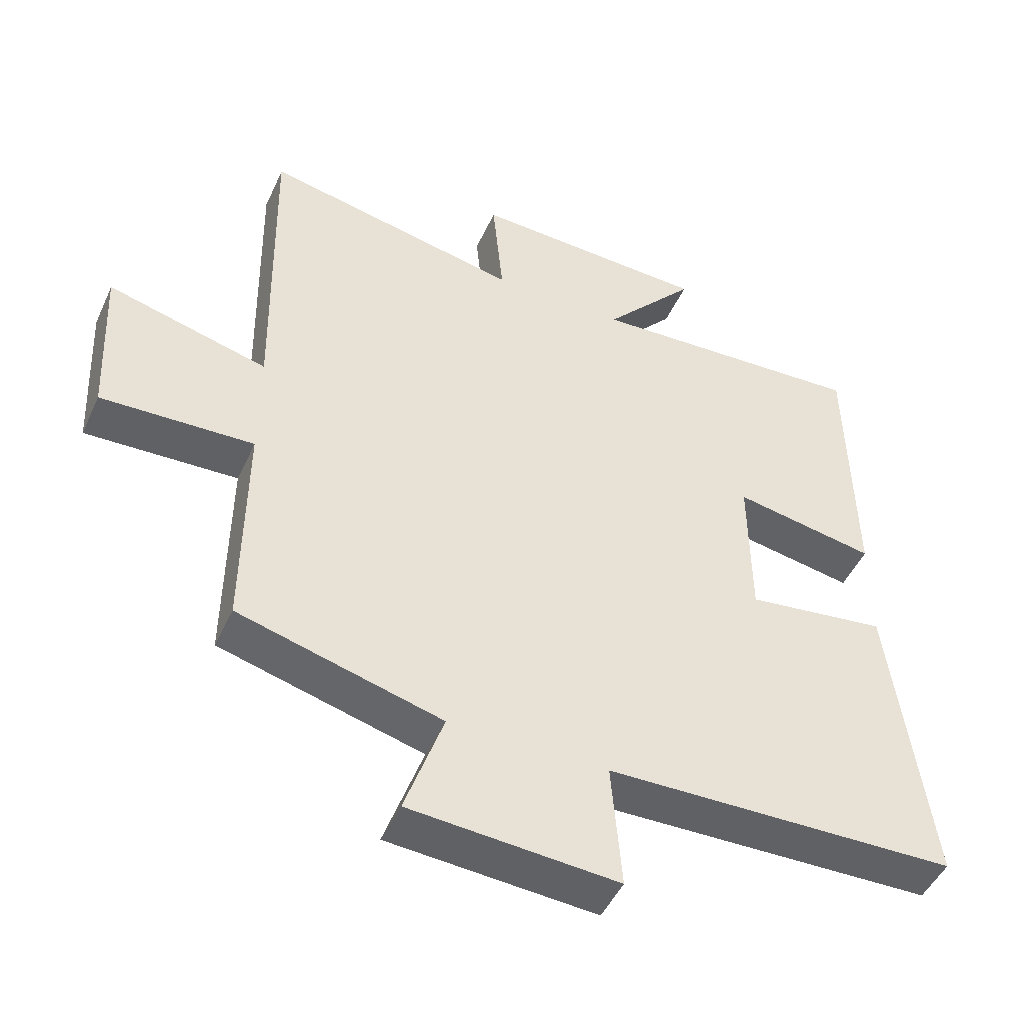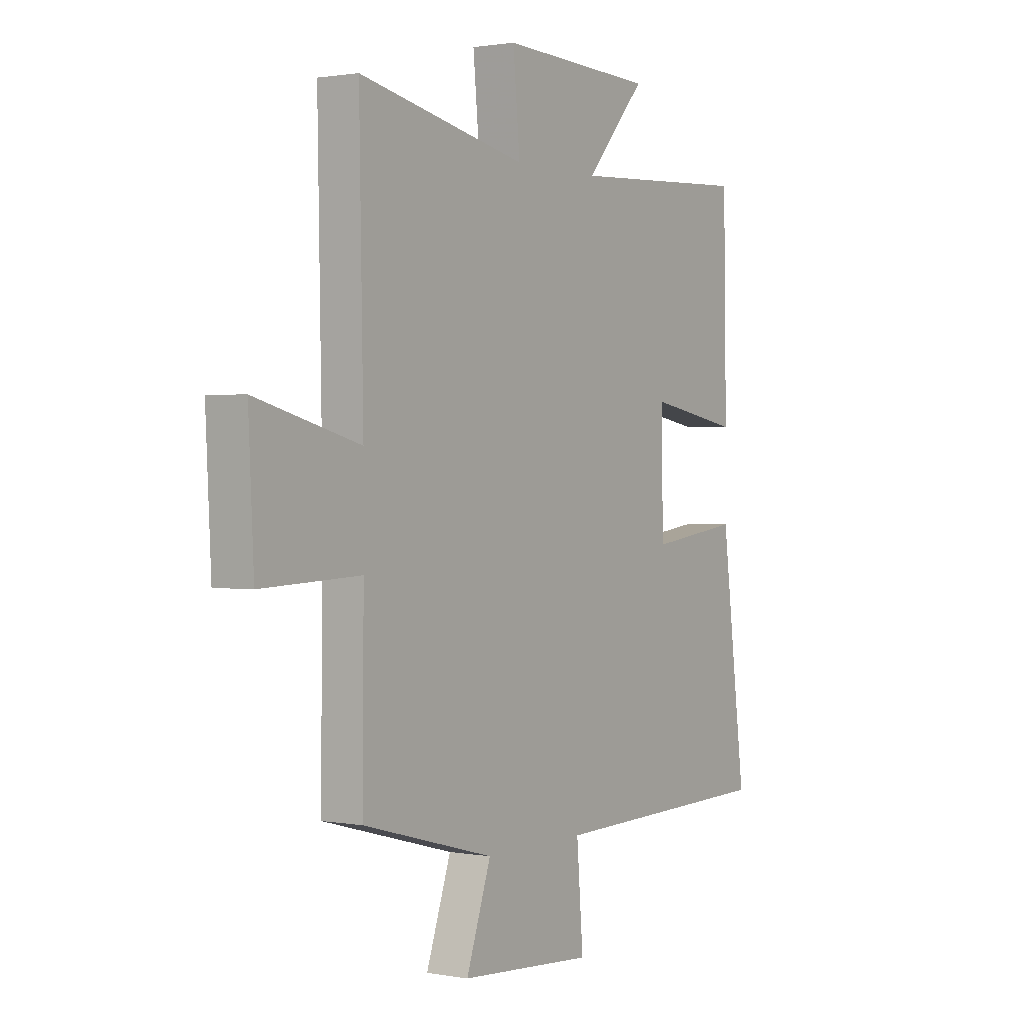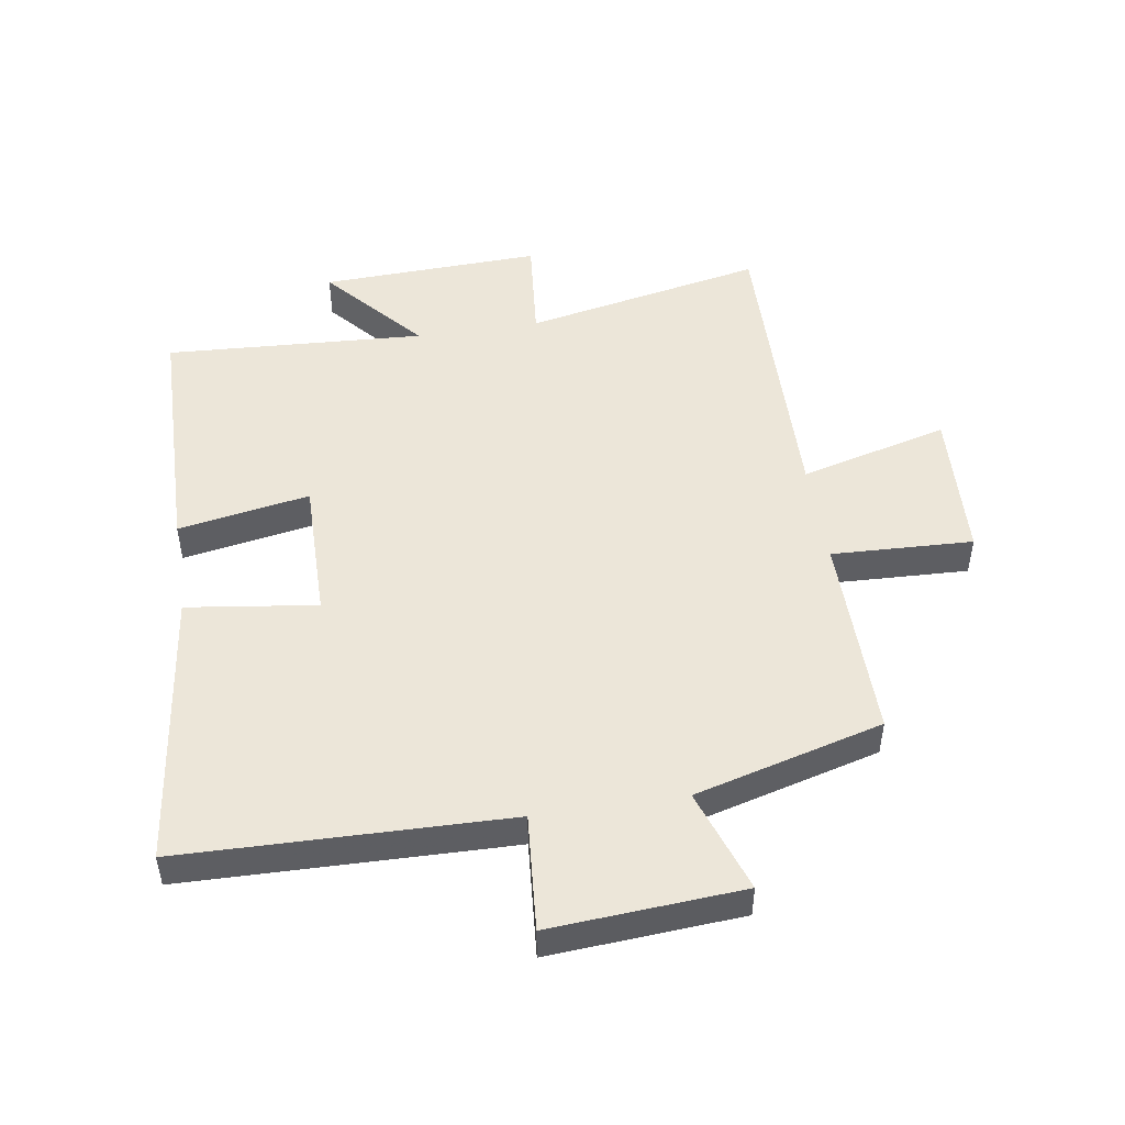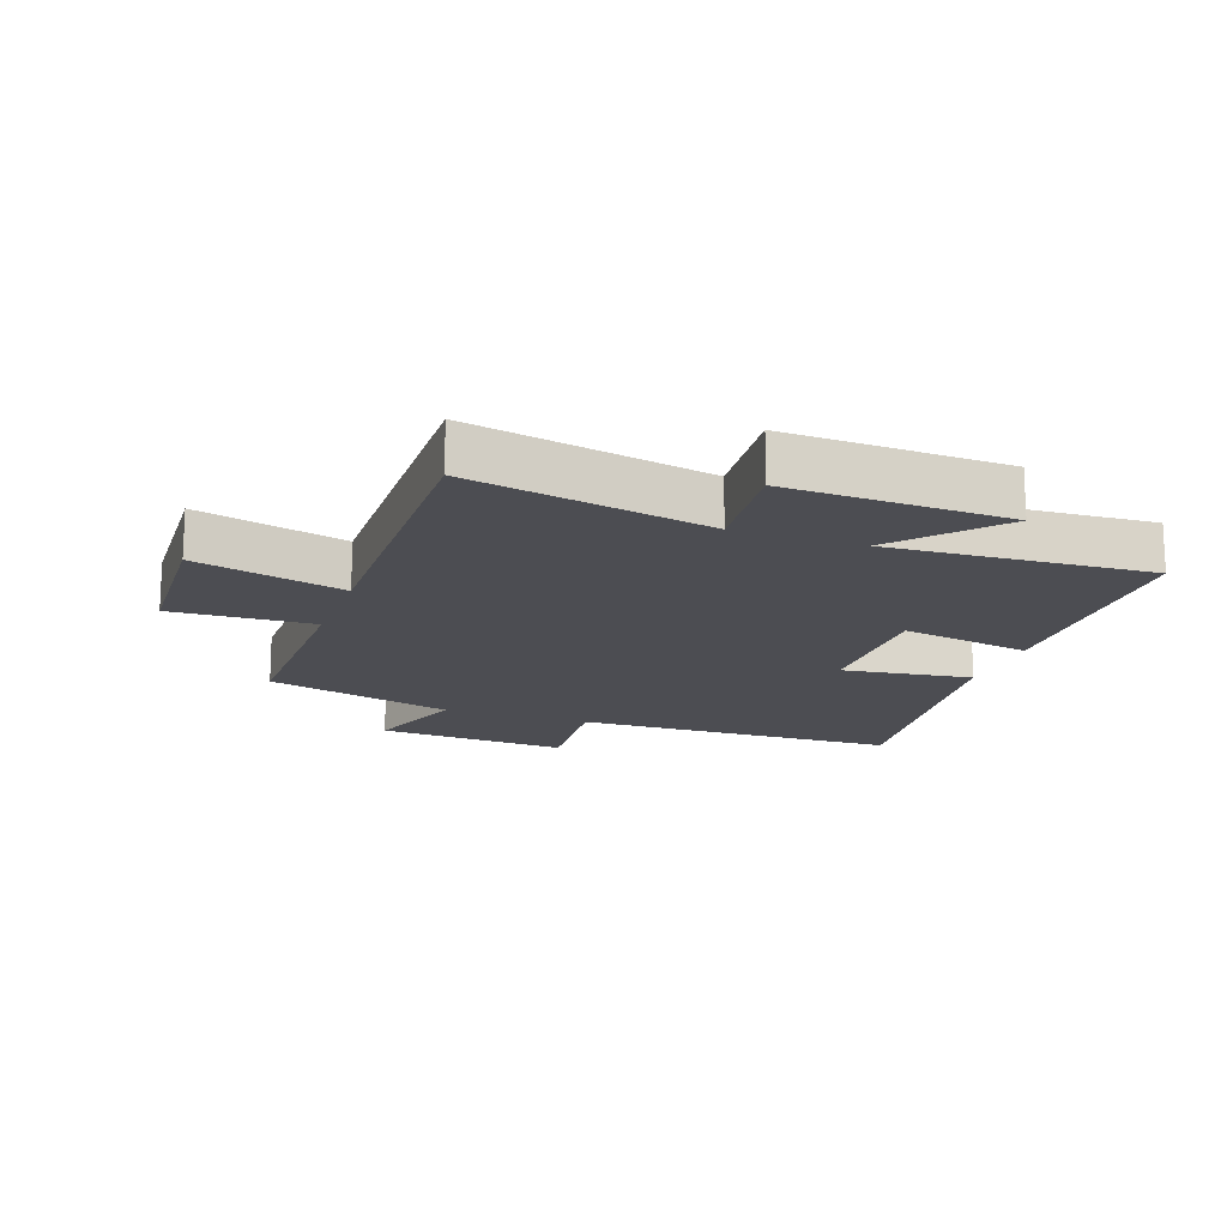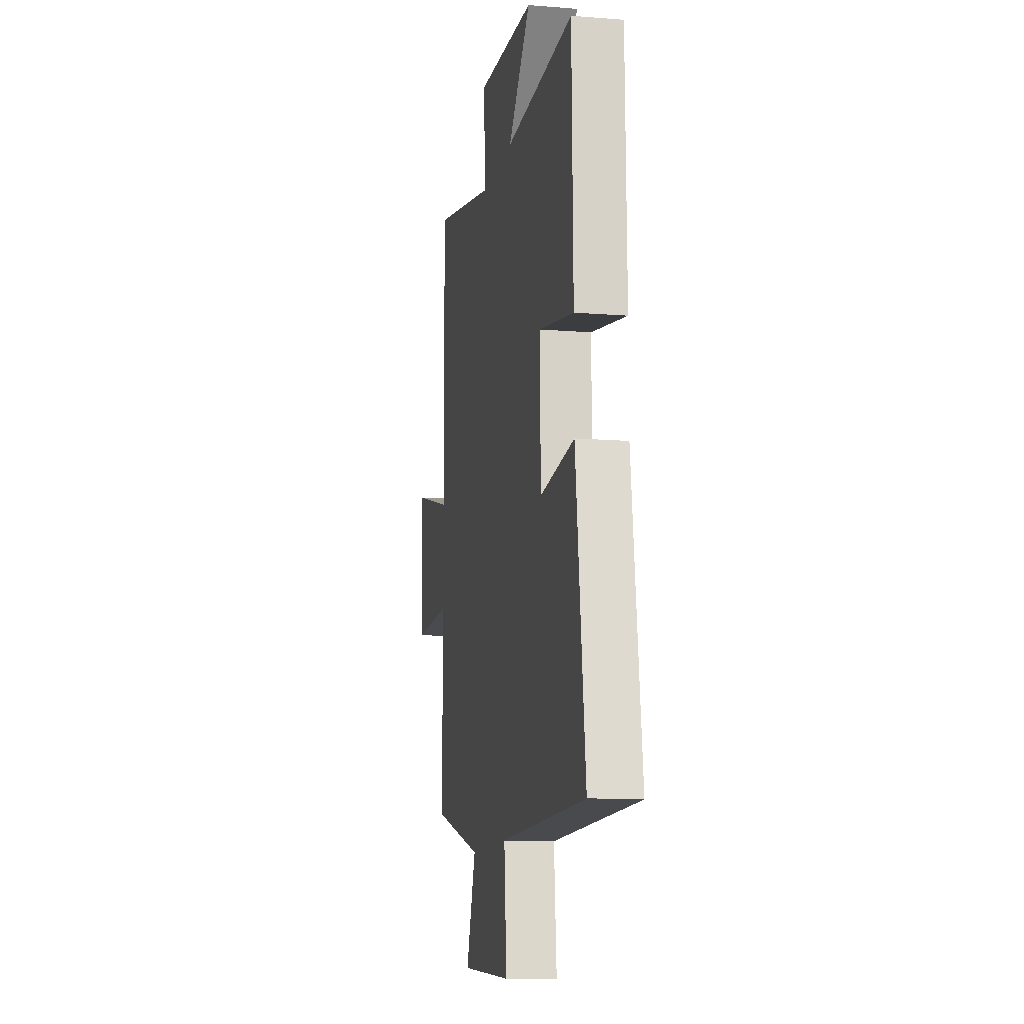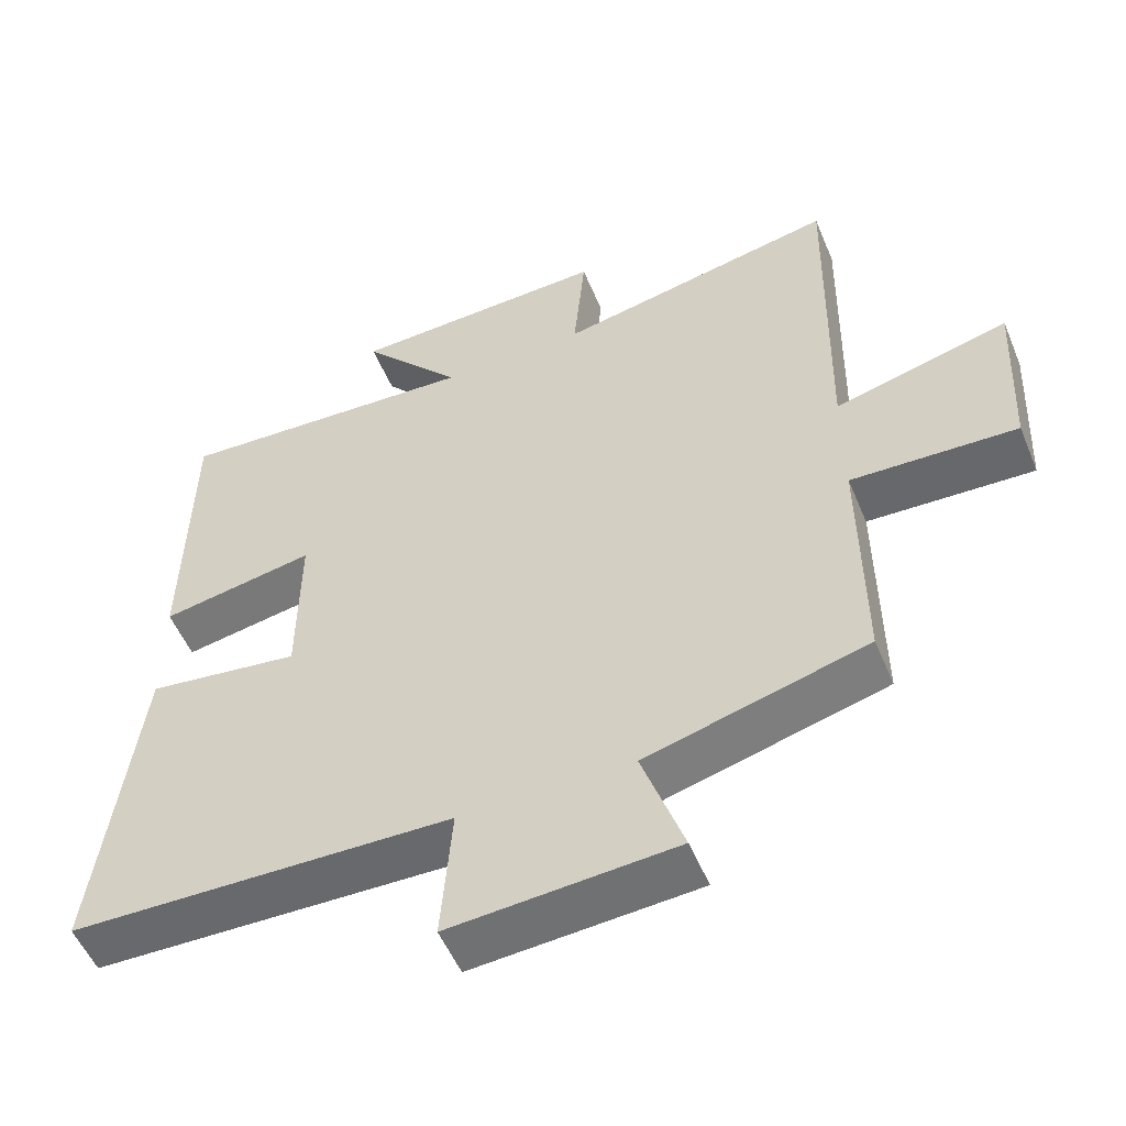
<metadata>
{"format":"obj","ext":"obj","renderer":"f3d","projection":"perspective","resolution":1024,"background":"white","views":[{"elev":-47.8,"azim":-23.9,"up":"+Z"},{"elev":1.2,"azim":-56.4,"up":"+Z"},{"elev":49.1,"azim":171.2,"up":"+Y"},{"elev":-16.4,"azim":-19.5,"up":"+Y"},{"elev":-11.9,"azim":79.1,"up":"+Z"},{"elev":-53.4,"azim":-157.6,"up":"+Z"}]}
</metadata>
<code>
v 0.493 0.07 0.523
v 0.5 0.07 0.123
v 0.289 0.07 0.161
v 0.291 0.07 -0.067
v 0.5 0.07 -0.039
v 0.557 0.07 -0.489
v 0.035 0.07 -0.5
v 0.05 0.07 -0.688
v -0.258 0.07 -0.666
v -0.201 0.07 -0.5
v -0.503 0.07 -0.418
v -0.5 0.07 -0.085
v -0.727 0.07 -0.094
v -0.739 0.07 0.15
v -0.5 0.07 0.087
v -0.509 0.07 0.579
v -0.124 0.07 0.5
v -0.14 0.07 0.671
v 0.214 0.07 0.657
v 0.076 0.07 0.5
v 0.493 0 0.523
v 0.5 0 0.123
v 0.289 0 0.161
v 0.291 0 -0.067
v 0.5 0 -0.039
v 0.557 0 -0.489
v 0.035 0 -0.5
v 0.05 0 -0.688
v -0.258 0 -0.666
v -0.201 0 -0.5
v -0.503 0 -0.418
v -0.5 0 -0.085
v -0.727 0 -0.094
v -0.739 0 0.15
v -0.5 0 0.087
v -0.509 0 0.579
v -0.124 0 0.5
v -0.14 0 0.671
v 0.214 0 0.657
v 0.076 0 0.5
f 17 18 19 20
f 15 16 17
f 15 17 20
f 12 13 14 15
f 12 15 20 1
f 10 11 12 1
f 7 8 9 10
f 6 7 10
f 5 6 10
f 4 5 10
f 3 4 10
f 1 2 3
f 1 3 10
f 40 39 38 37
f 37 36 35
f 40 37 35
f 35 34 33 32
f 21 40 35 32
f 21 32 31 30
f 30 29 28 27
f 30 27 26
f 30 26 25
f 30 25 24
f 30 24 23
f 23 22 21
f 30 23 21
f 1 21 22 2
f 2 22 23 3
f 3 23 24 4
f 4 24 25 5
f 5 25 26 6
f 6 26 27 7
f 7 27 28 8
f 8 28 29 9
f 9 29 30 10
f 10 30 31 11
f 11 31 32 12
f 12 32 33 13
f 13 33 34 14
f 14 34 35 15
f 15 35 36 16
f 16 36 37 17
f 17 37 38 18
f 18 38 39 19
f 19 39 40 20
f 20 40 21 1

</code>
